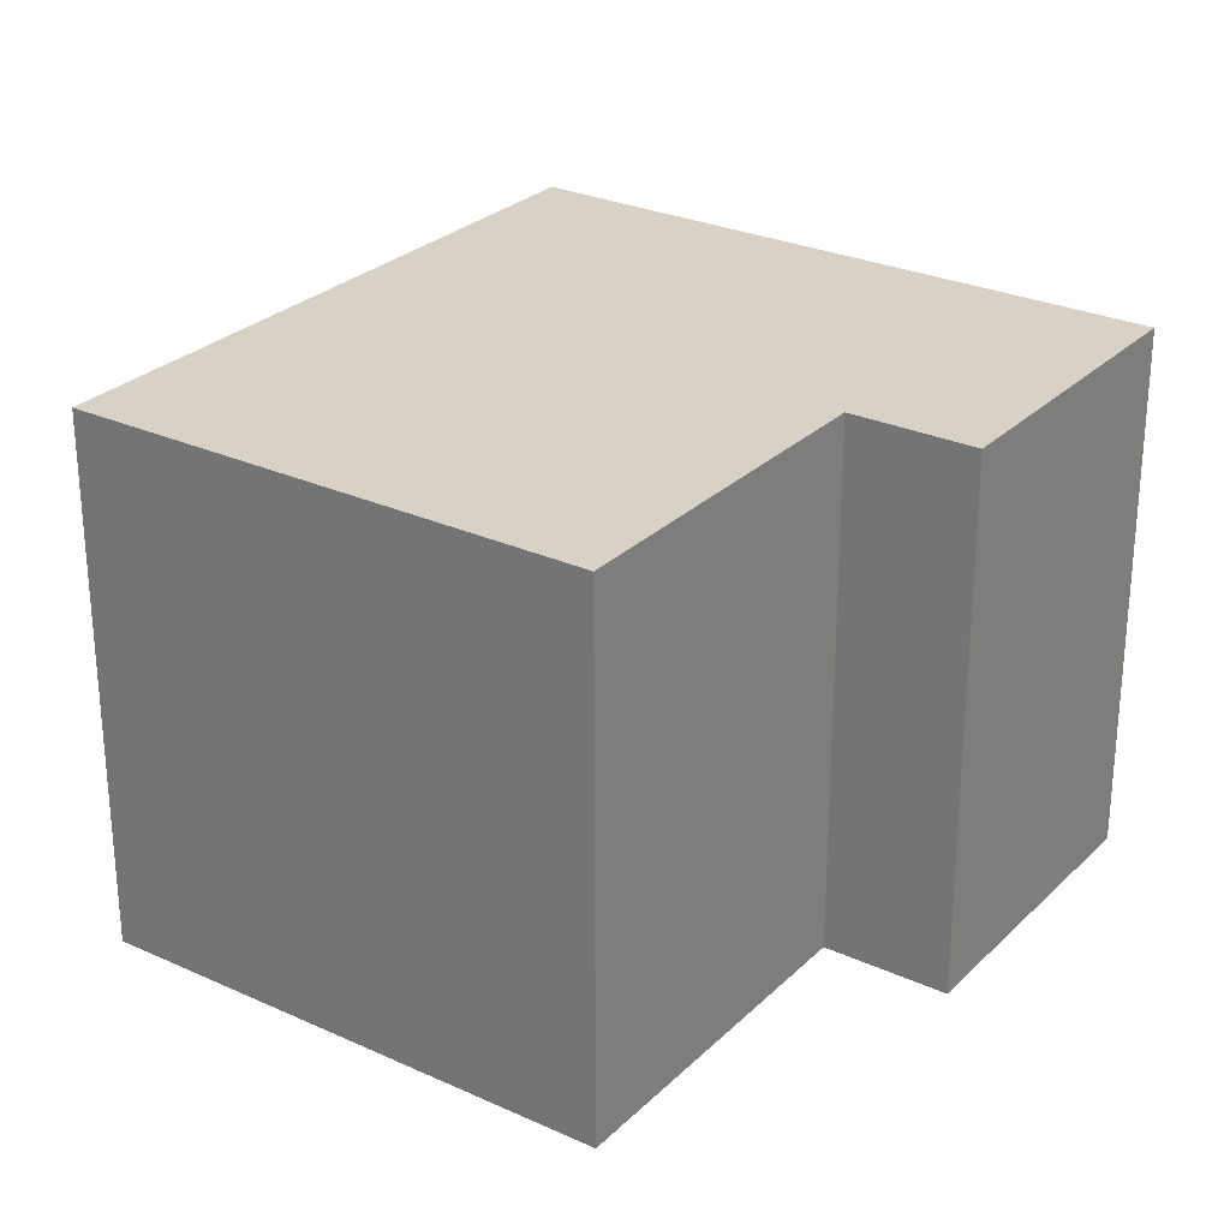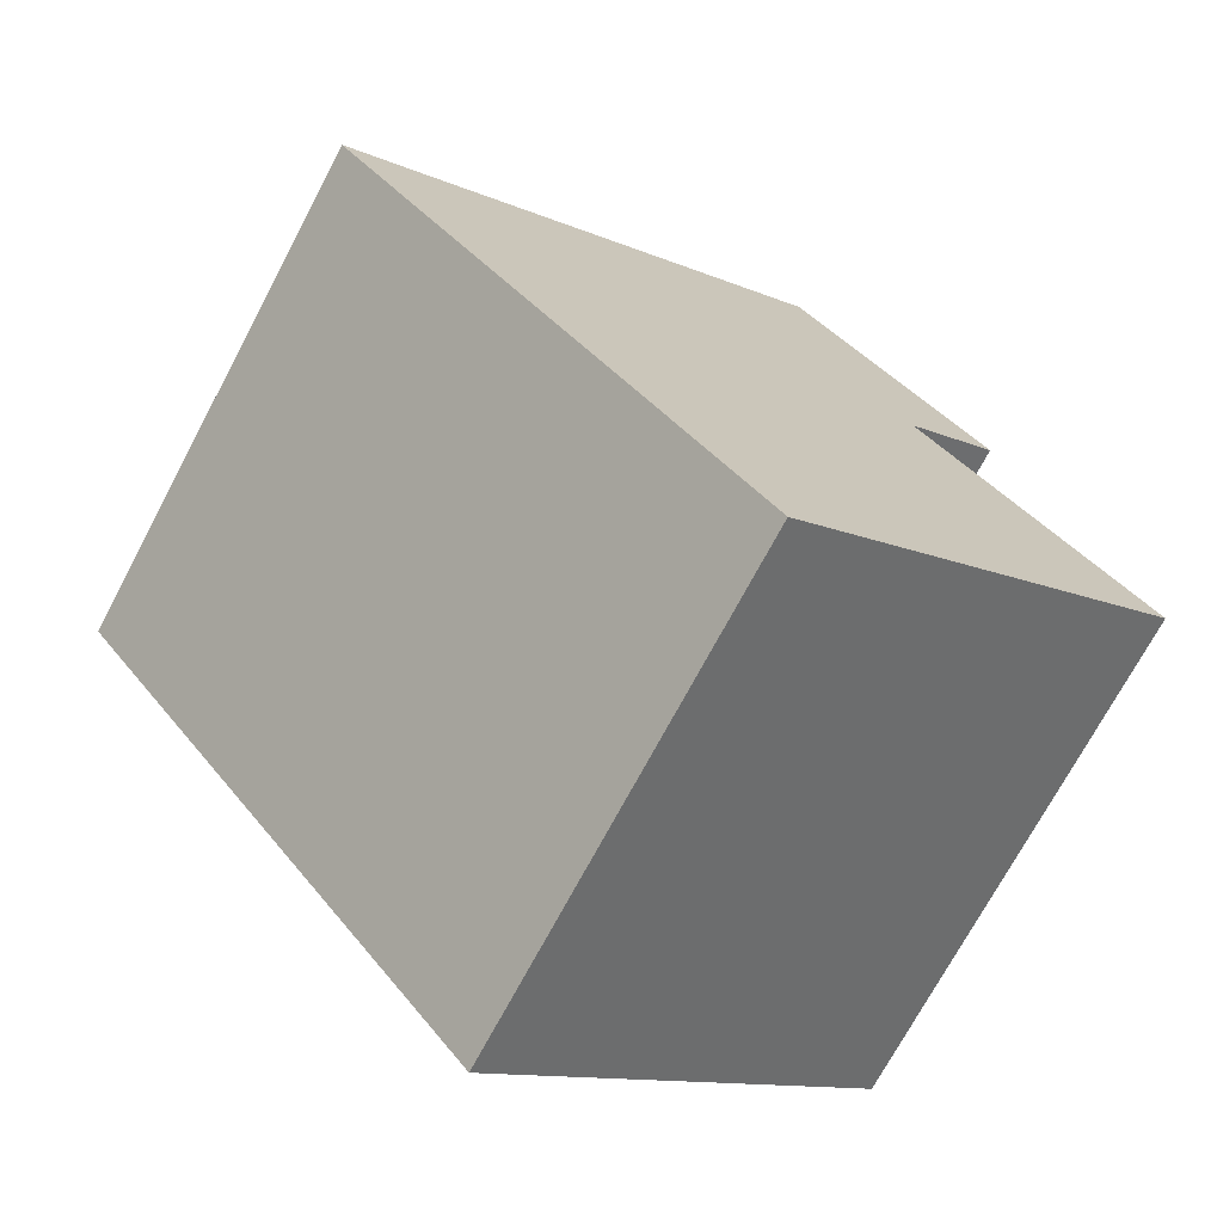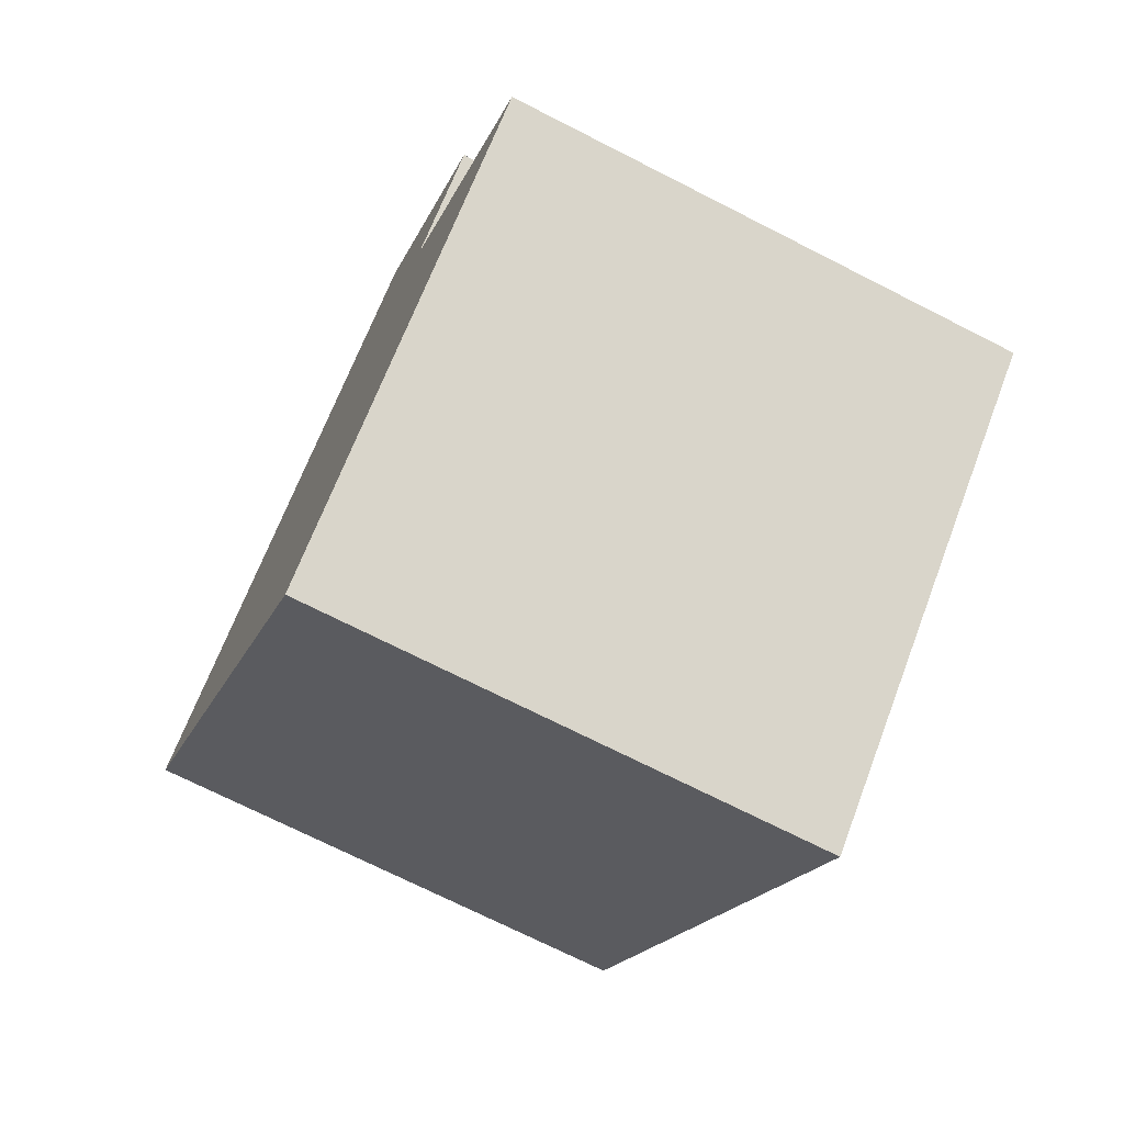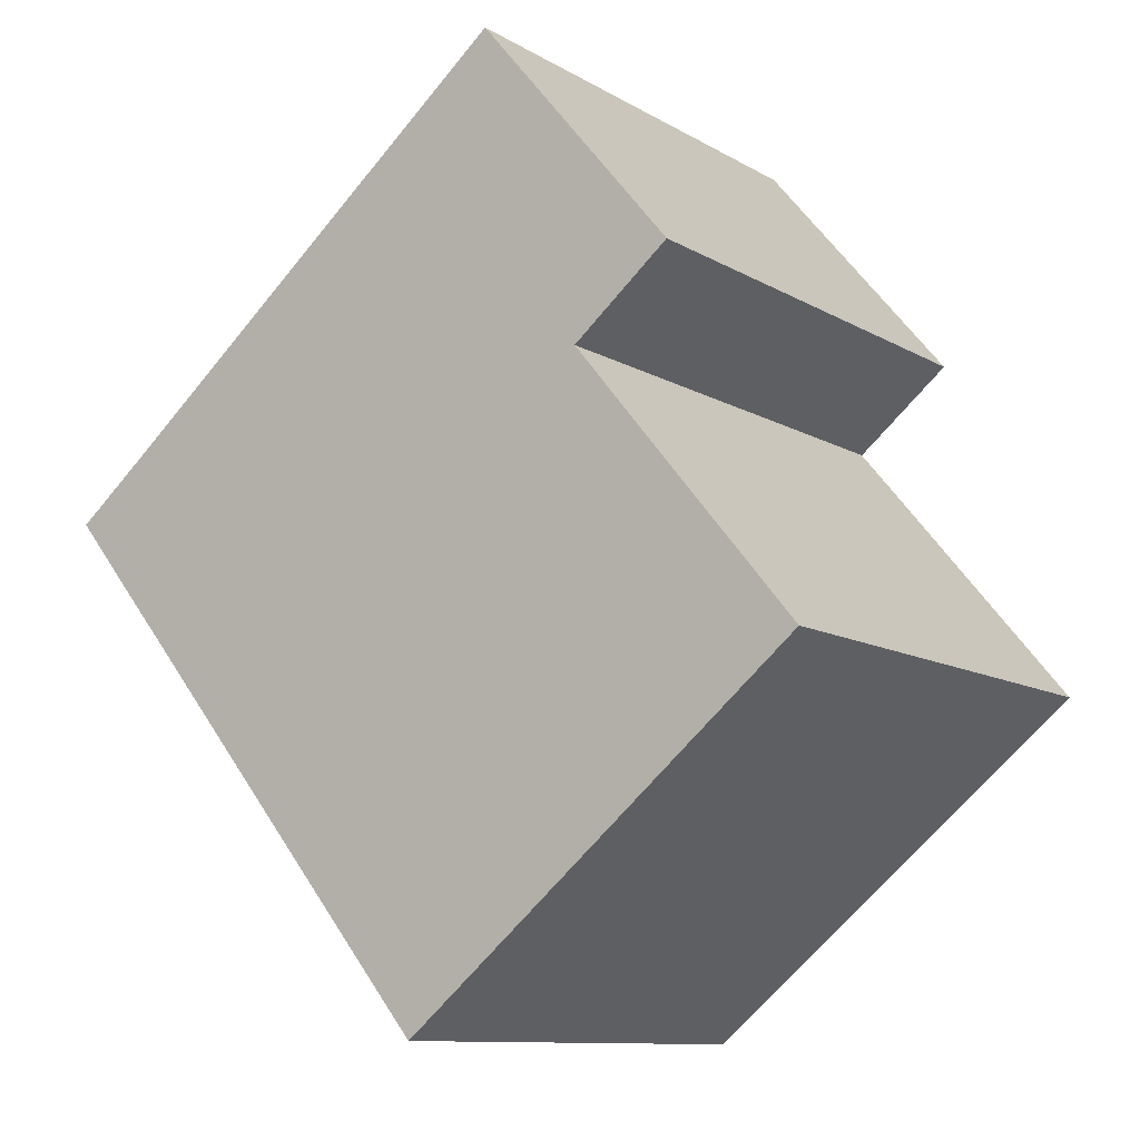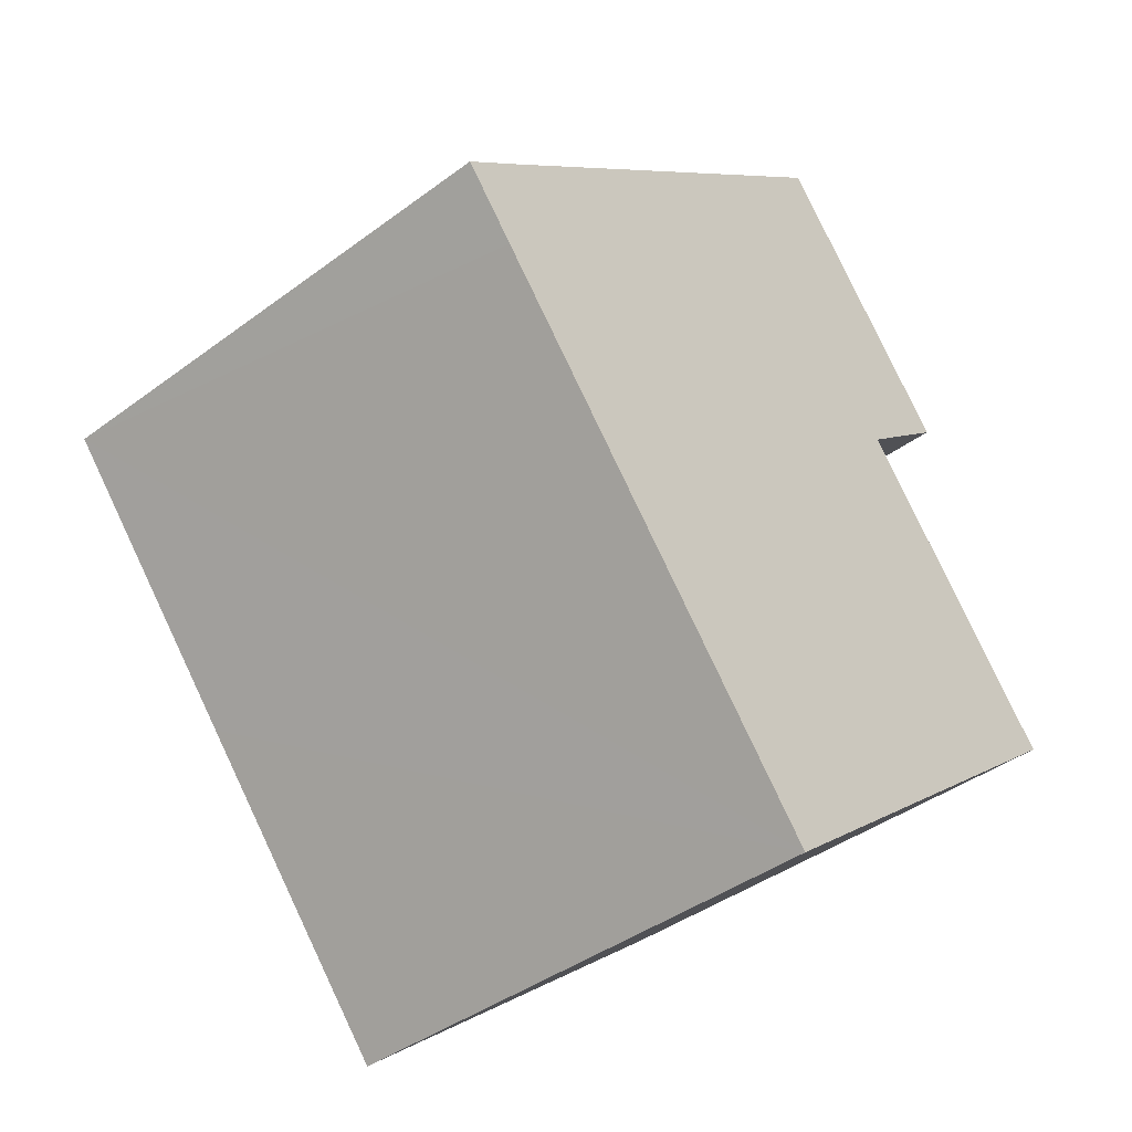
<metadata>
{"format":"obj","ext":"obj","renderer":"f3d","projection":"perspective","resolution":1024,"background":"white","views":[{"elev":27.5,"azim":-105.6,"up":"+Y"},{"elev":-71.9,"azim":152.0,"up":"+Z"},{"elev":-71.4,"azim":-117.0,"up":"+Z"},{"elev":-10.7,"azim":-144.8,"up":"+Z"},{"elev":-41.0,"azim":132.2,"up":"+Z"}]}
</metadata>
<code>
v  0 15.06 9.22e-16
v  18.04 15.06 -1.776
v  11.62 15.06 -9.572
v  22.32 15.06 3.418
v  23.82 15.06 5.257
v  21.98 15.06 6.762
v  4.199 15.06 5.108
v  12.23 15.06 14.81
v  6.404 15.06 7.808
v  6.457 15.06 7.873
v  6.379 15.06 7.937
v  3.636 15.06 10.19
v  12.11 15.06 14.9
v  9.386 15.06 17.15
v  3.636 -6.237e-16 10.19
v  9.386 -1.05e-15 17.15
v  0 0 0
v  6.404 -4.781e-16 7.808
v  6.457 -4.821e-16 7.873
v  4.199 -3.128e-16 5.108
v  23.82 -3.219e-16 5.257
v  12.23 -9.067e-16 14.81
v  12.11 -9.124e-16 14.9
v  21.98 -4.141e-16 6.762
v  18.04 1.087e-16 -1.776
v  11.62 5.861e-16 -9.572
v  22.32 -2.093e-16 3.418
v  6.379 -4.86e-16 7.937
g defaultobject
f 1 2 3
f 2 1 4
f 4 1 5
f 5 1 6
f 6 1 7
f 6 7 8
f 8 7 9
f 8 9 10
f 8 10 11
f 8 11 12
f 8 12 13
f 13 12 14
f 15 14 12
f 14 15 16
f 17 7 1
f 7 17 9
f 9 17 10
f 10 17 18
f 10 18 19
f 18 17 20
f 16 13 14
f 13 16 8
f 8 16 6
f 6 16 5
f 5 16 21
f 21 16 22
f 22 16 23
f 21 22 24
f 21 4 5
f 4 21 2
f 2 21 3
f 3 21 25
f 3 25 26
f 25 21 27
f 26 1 3
f 1 26 17
f 11 15 12
f 15 11 10
f 15 10 28
f 28 10 19
f 25 17 26
f 17 25 27
f 17 27 21
f 17 21 24
f 17 24 22
f 17 22 20
f 20 22 18
f 18 22 19
f 19 22 28
f 28 22 15
f 15 22 23
f 15 23 16

</code>
